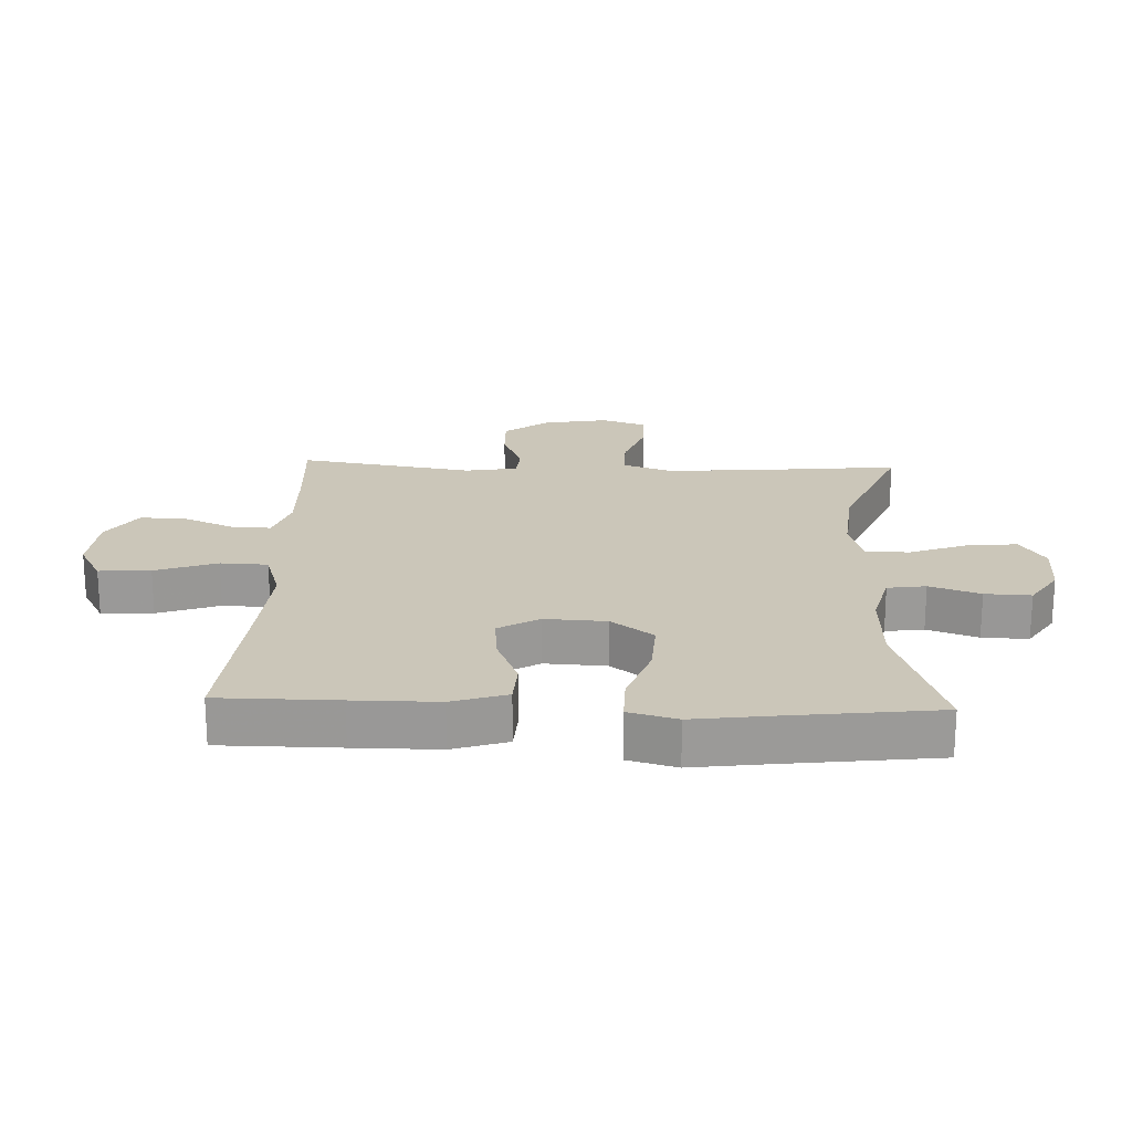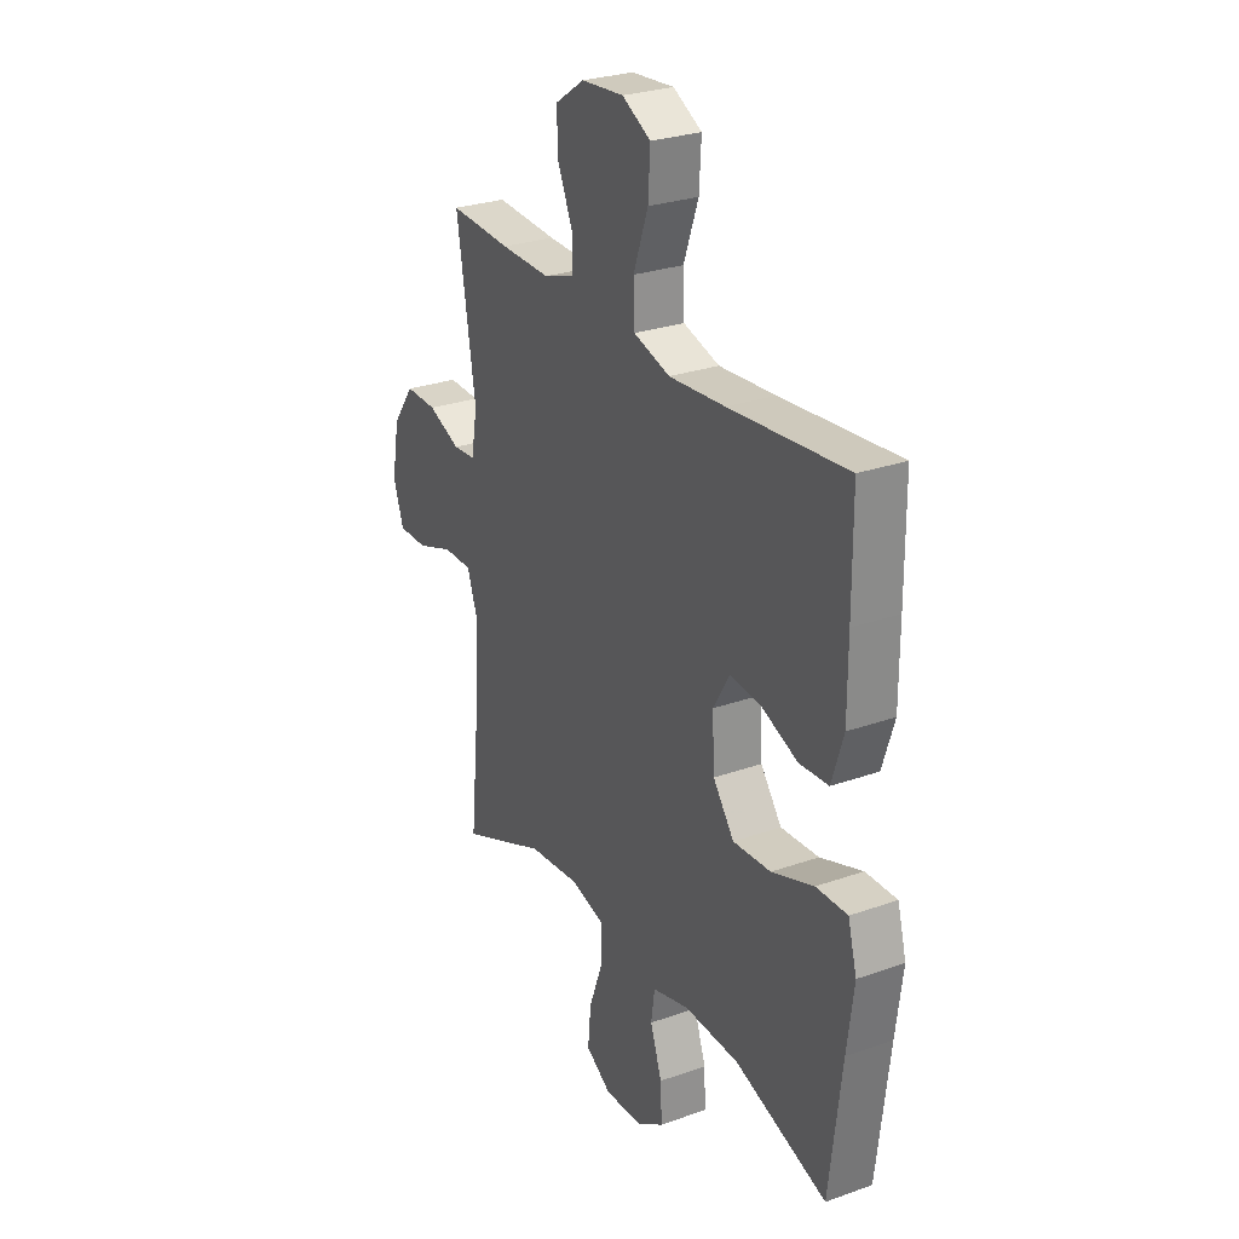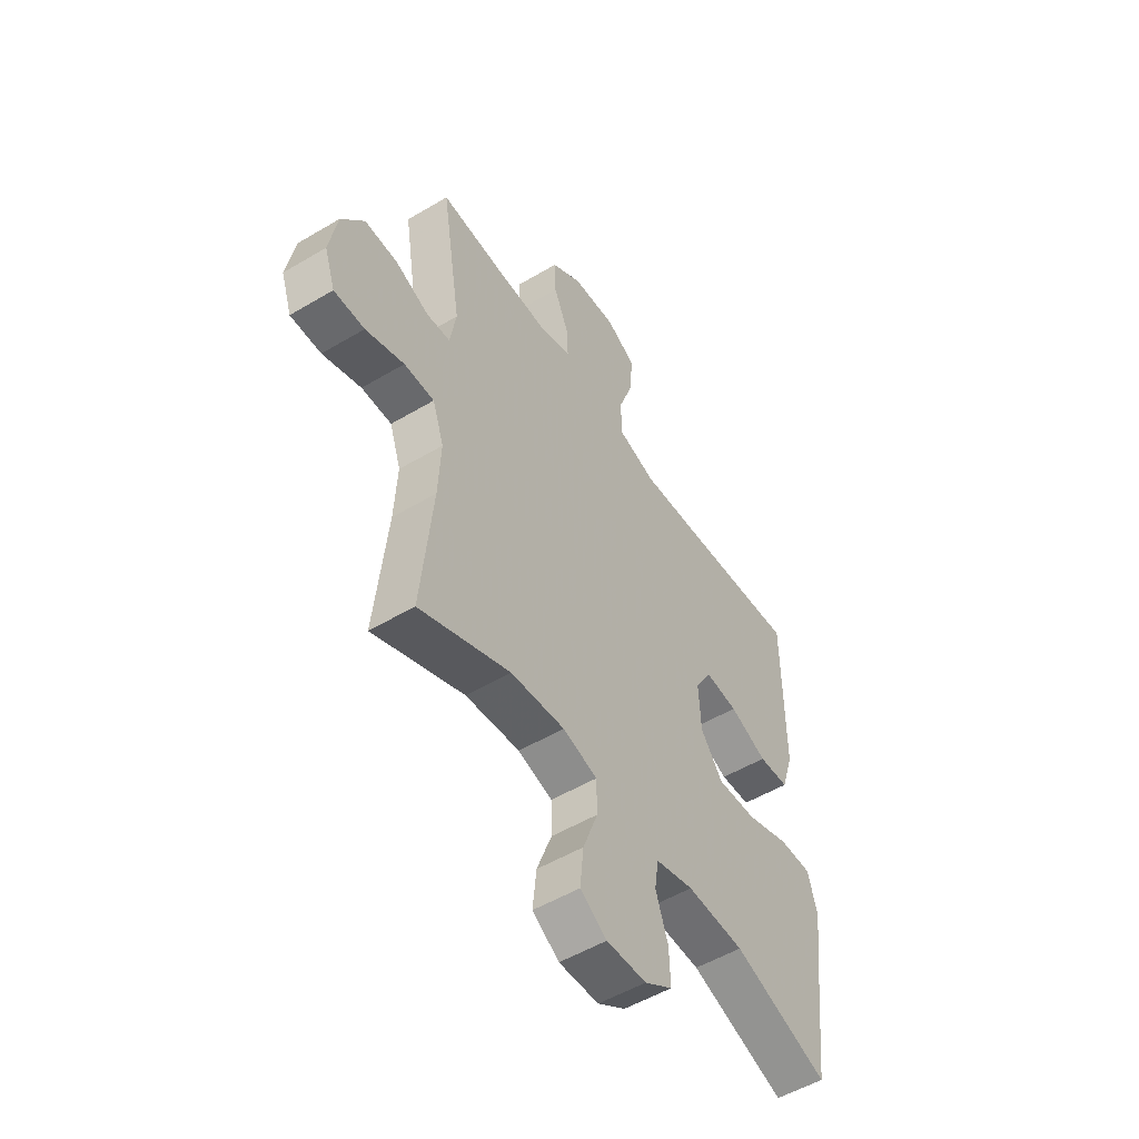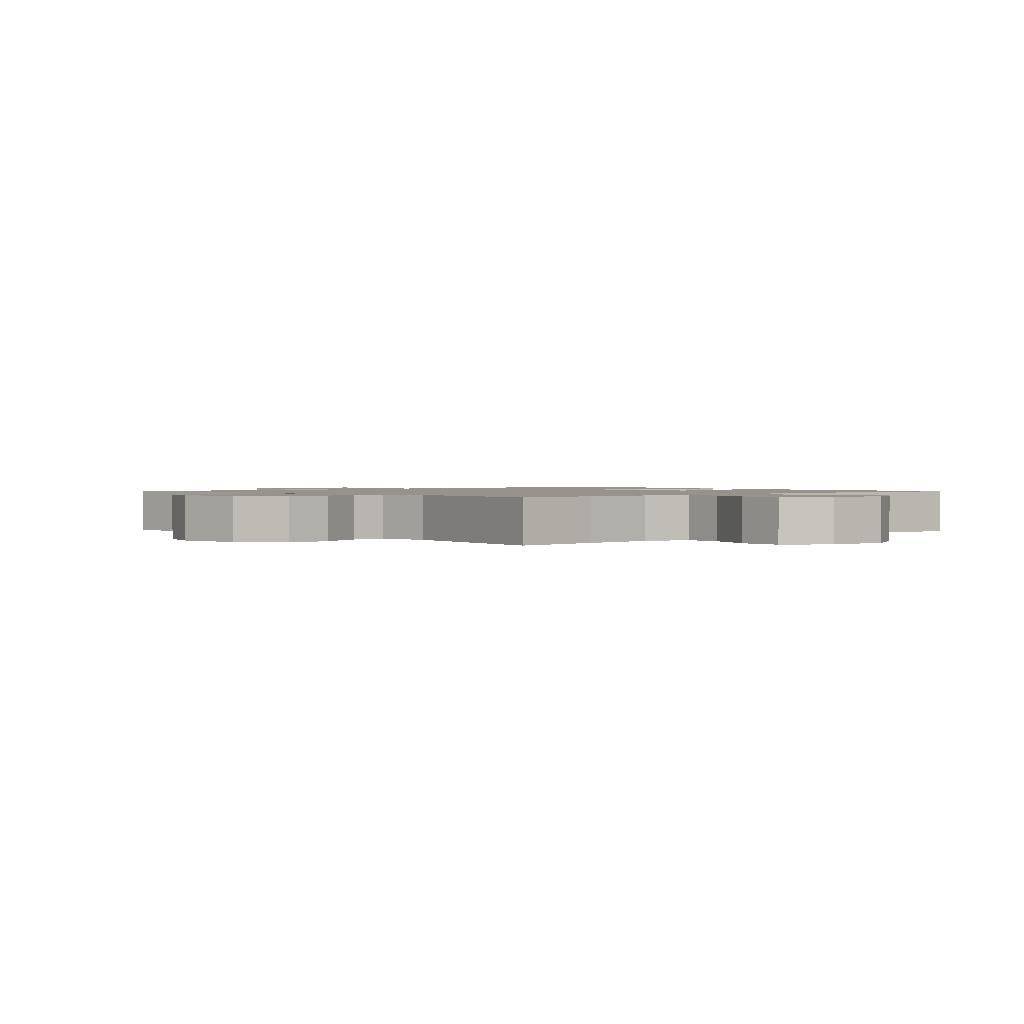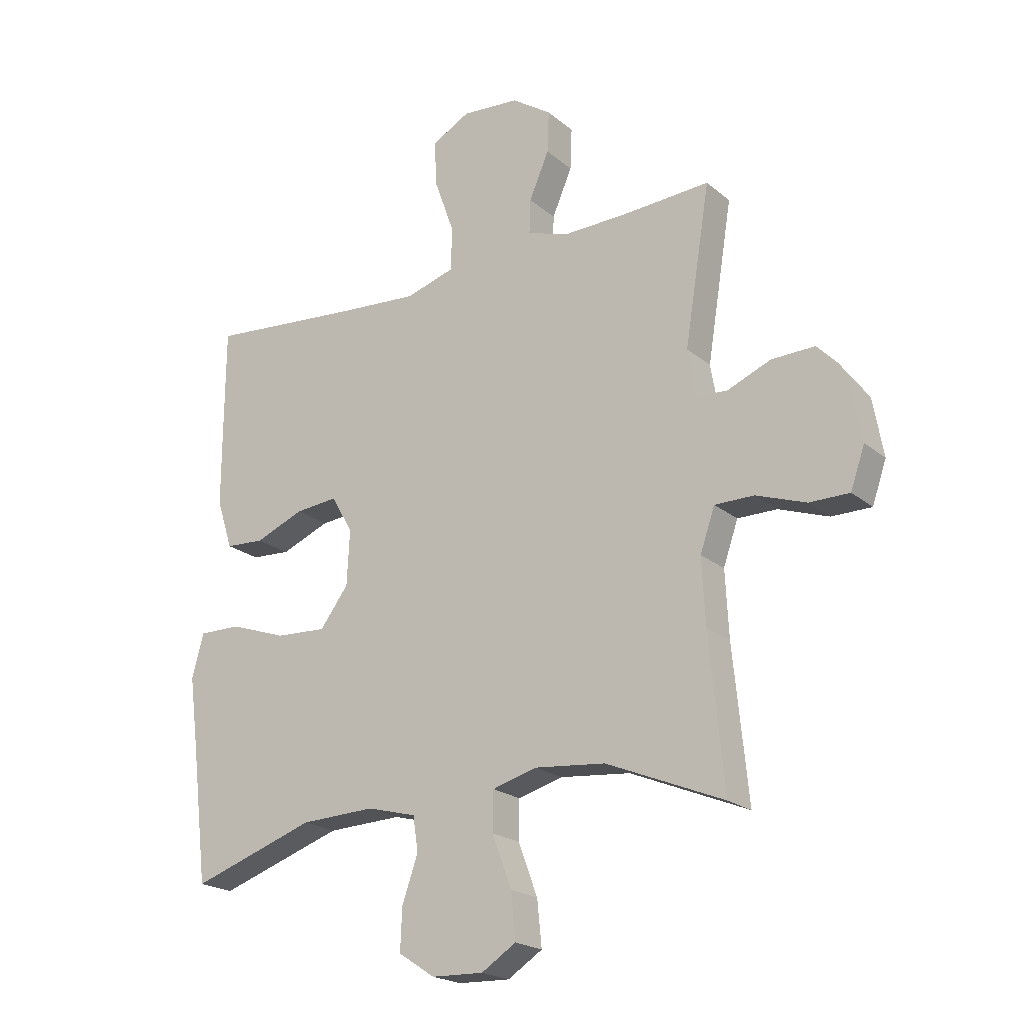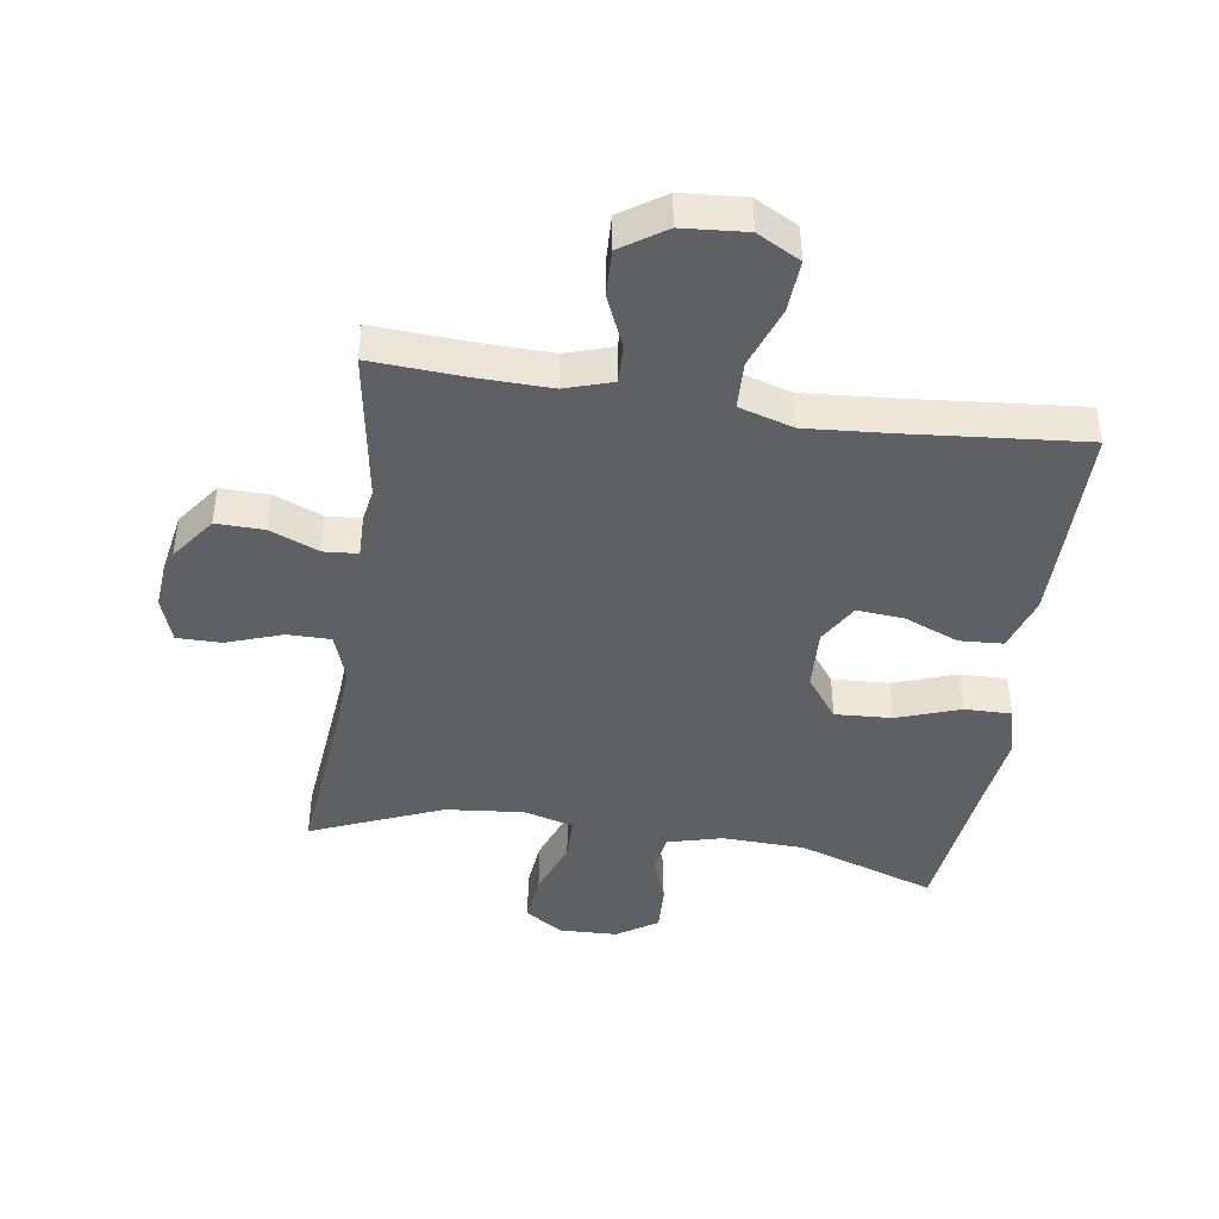
<metadata>
{"format":"obj","ext":"obj","renderer":"f3d","projection":"perspective","resolution":1024,"background":"white","views":[{"elev":21.0,"azim":92.2,"up":"+Y"},{"elev":27.3,"azim":61.3,"up":"+Z"},{"elev":-52.7,"azim":-57.4,"up":"+Z"},{"elev":1.3,"azim":-42.5,"up":"+Y"},{"elev":-20.9,"azim":-145.3,"up":"+Z"},{"elev":-43.0,"azim":-8.5,"up":"+Y"}]}
</metadata>
<code>
v -0.5 0.07 0.5
v -0.353 0.07 0.491
v -0.234 0.07 0.488
v -0.16 0.07 0.512
v -0.162 0.07 0.573
v -0.197 0.07 0.654
v -0.2 0.07 0.728
v -0.13 0.07 0.775
v -0.029 0.07 0.783
v 0.039 0.07 0.746
v 0.034 0.07 0.664
v -0.001 0.07 0.566
v 0.002 0.07 0.491
v 0.088 0.07 0.465
v 0.222 0.07 0.475
v 0.5 0.07 0.5
v 0.501 0.07 0.311
v 0.501 0.07 0.177
v 0.473 0.07 0.09
v 0.404 0.07 0.086
v 0.318 0.07 0.121
v 0.243 0.07 0.128
v 0.205 0.07 0.063
v 0.21 0.07 -0.034
v 0.26 0.07 -0.101
v 0.35 0.07 -0.096
v 0.45 0.07 -0.061
v 0.524 0.07 -0.06
v 0.545 0.07 -0.137
v 0.529 0.07 -0.259
v 0.5 0.07 -0.5
v 0.281 0.07 -0.426
v 0.15 0.07 -0.421
v 0.063 0.07 -0.444
v 0.054 0.07 -0.505
v 0.082 0.07 -0.585
v 0.085 0.07 -0.658
v 0.021 0.07 -0.7
v -0.07 0.07 -0.703
v -0.131 0.07 -0.664
v -0.123 0.07 -0.584
v -0.089 0.07 -0.493
v -0.09 0.07 -0.424
v -0.169 0.07 -0.402
v -0.293 0.07 -0.414
v -0.5 0.07 -0.5
v -0.474 0.07 -0.236
v -0.468 0.07 -0.12
v -0.494 0.07 -0.045
v -0.563 0.07 -0.045
v -0.651 0.07 -0.076
v -0.721 0.07 -0.076
v -0.746 0.07 -0.004
v -0.728 0.07 0.098
v -0.676 0.07 0.169
v -0.6 0.07 0.167
v -0.523 0.07 0.135
v -0.469 0.07 0.139
v -0.455 0.07 0.222
v -0.5 0 0.5
v -0.353 0 0.491
v -0.234 0 0.488
v -0.16 0 0.512
v -0.162 0 0.573
v -0.197 0 0.654
v -0.2 0 0.728
v -0.13 0 0.775
v -0.029 0 0.783
v 0.039 0 0.746
v 0.034 0 0.664
v -0.001 0 0.566
v 0.002 0 0.491
v 0.088 0 0.465
v 0.222 0 0.475
v 0.5 0 0.5
v 0.501 0 0.311
v 0.501 0 0.177
v 0.473 0 0.09
v 0.404 0 0.086
v 0.318 0 0.121
v 0.243 0 0.128
v 0.205 0 0.063
v 0.21 0 -0.034
v 0.26 0 -0.101
v 0.35 0 -0.096
v 0.45 0 -0.061
v 0.524 0 -0.06
v 0.545 0 -0.137
v 0.529 0 -0.259
v 0.5 0 -0.5
v 0.281 0 -0.426
v 0.15 0 -0.421
v 0.063 0 -0.444
v 0.054 0 -0.505
v 0.082 0 -0.585
v 0.085 0 -0.658
v 0.021 0 -0.7
v -0.07 0 -0.703
v -0.131 0 -0.664
v -0.123 0 -0.584
v -0.089 0 -0.493
v -0.09 0 -0.424
v -0.169 0 -0.402
v -0.293 0 -0.414
v -0.5 0 -0.5
v -0.474 0 -0.236
v -0.468 0 -0.12
v -0.494 0 -0.045
v -0.563 0 -0.045
v -0.651 0 -0.076
v -0.721 0 -0.076
v -0.746 0 -0.004
v -0.728 0 0.098
v -0.676 0 0.169
v -0.6 0 0.167
v -0.523 0 0.135
v -0.469 0 0.139
v -0.455 0 0.222
f 55 56 57
f 54 55 57
f 53 54 57
f 52 53 57
f 51 52 57
f 50 51 57
f 49 50 57 58
f 48 49 58 59
f 45 46 47
f 44 45 47 48
f 43 44 48 59
f 40 41 42
f 39 40 42
f 38 39 42
f 37 38 42
f 36 37 42
f 35 36 42
f 34 35 42 43
f 59 1 2
f 43 59 2
f 34 43 2
f 33 34 2
f 30 31 32
f 30 32 33
f 29 30 33
f 28 29 33
f 27 28 33
f 26 27 33
f 19 20 21
f 18 19 21
f 17 18 21
f 16 17 21
f 15 16 21
f 14 15 21 22
f 13 14 22 23
f 10 11 12
f 9 10 12
f 8 9 12
f 7 8 12
f 6 7 12
f 5 6 12
f 4 5 12 13
f 13 23 24
f 4 13 24
f 3 4 24
f 25 26 33
f 24 25 33
f 3 24 33
f 2 3 33
f 116 115 114
f 116 114 113
f 116 113 112
f 116 112 111
f 116 111 110
f 116 110 109
f 117 116 109 108
f 118 117 108 107
f 106 105 104
f 107 106 104 103
f 118 107 103 102
f 101 100 99
f 101 99 98
f 101 98 97
f 101 97 96
f 101 96 95
f 101 95 94
f 102 101 94 93
f 61 60 118
f 61 118 102
f 61 102 93
f 61 93 92
f 91 90 89
f 92 91 89
f 92 89 88
f 92 88 87
f 92 87 86
f 92 86 85
f 80 79 78
f 80 78 77
f 80 77 76
f 80 76 75
f 80 75 74
f 81 80 74 73
f 82 81 73 72
f 71 70 69
f 71 69 68
f 71 68 67
f 71 67 66
f 71 66 65
f 71 65 64
f 72 71 64 63
f 83 82 72
f 83 72 63
f 83 63 62
f 92 85 84
f 92 84 83
f 92 83 62
f 92 62 61
f 1 60 61 2
f 2 61 62 3
f 3 62 63 4
f 4 63 64 5
f 5 64 65 6
f 6 65 66 7
f 7 66 67 8
f 8 67 68 9
f 9 68 69 10
f 10 69 70 11
f 11 70 71 12
f 12 71 72 13
f 13 72 73 14
f 14 73 74 15
f 15 74 75 16
f 16 75 76 17
f 17 76 77 18
f 18 77 78 19
f 19 78 79 20
f 20 79 80 21
f 21 80 81 22
f 22 81 82 23
f 23 82 83 24
f 24 83 84 25
f 25 84 85 26
f 26 85 86 27
f 27 86 87 28
f 28 87 88 29
f 29 88 89 30
f 30 89 90 31
f 31 90 91 32
f 32 91 92 33
f 33 92 93 34
f 34 93 94 35
f 35 94 95 36
f 36 95 96 37
f 37 96 97 38
f 38 97 98 39
f 39 98 99 40
f 40 99 100 41
f 41 100 101 42
f 42 101 102 43
f 43 102 103 44
f 44 103 104 45
f 45 104 105 46
f 46 105 106 47
f 47 106 107 48
f 48 107 108 49
f 49 108 109 50
f 50 109 110 51
f 51 110 111 52
f 52 111 112 53
f 53 112 113 54
f 54 113 114 55
f 55 114 115 56
f 56 115 116 57
f 57 116 117 58
f 58 117 118 59
f 59 118 60 1

</code>
